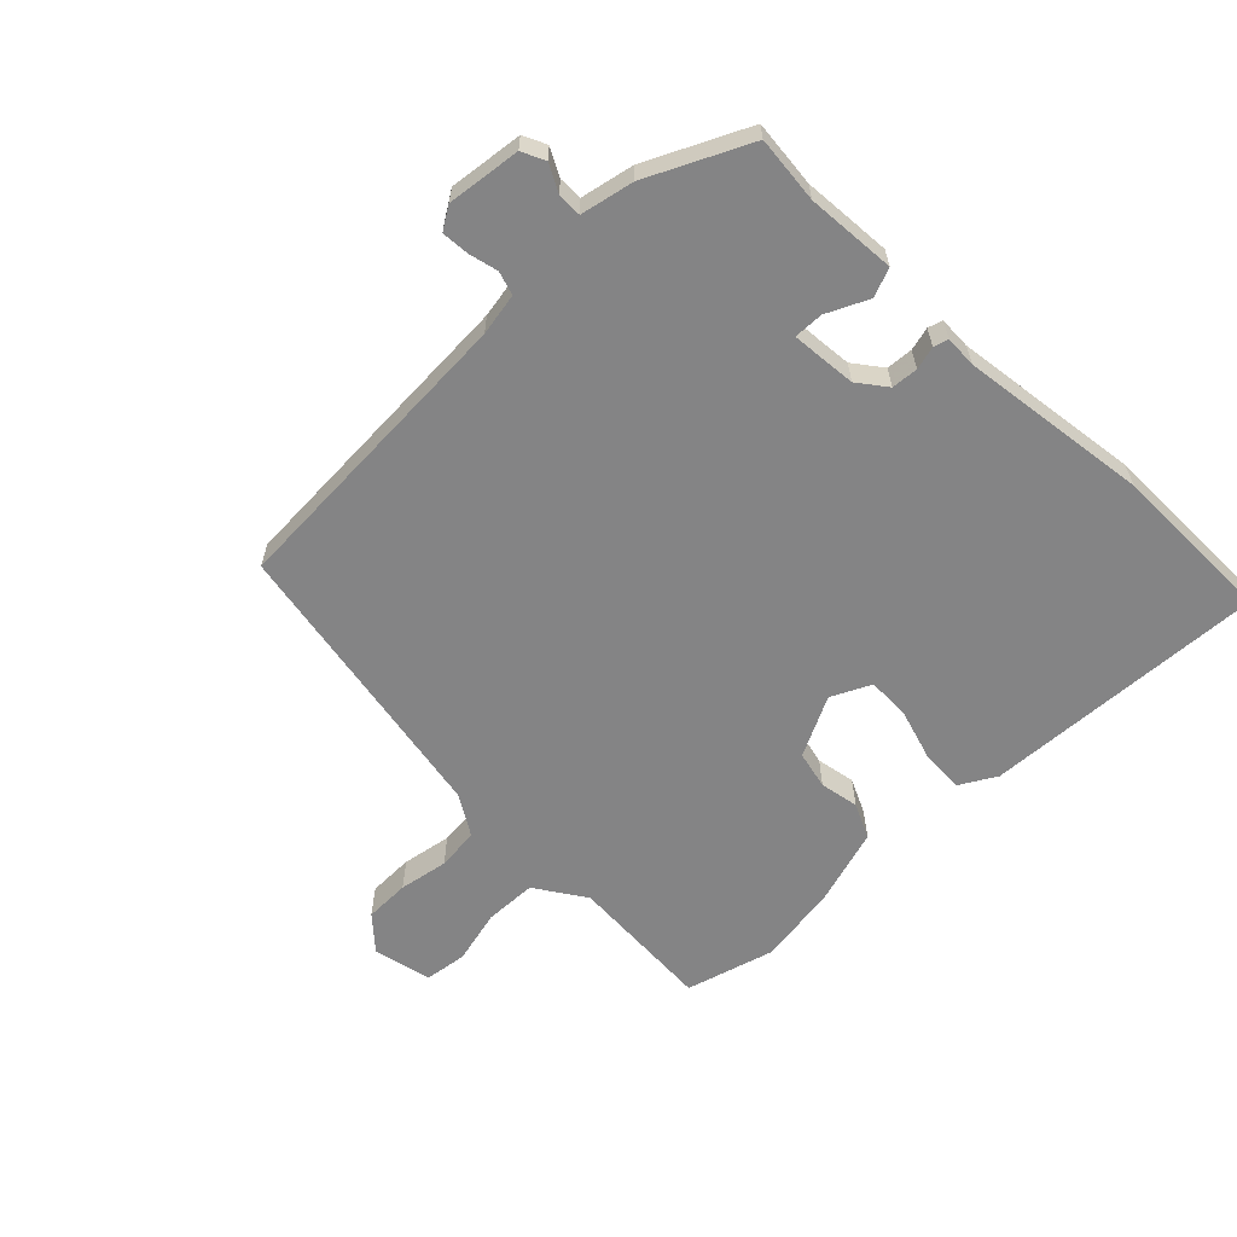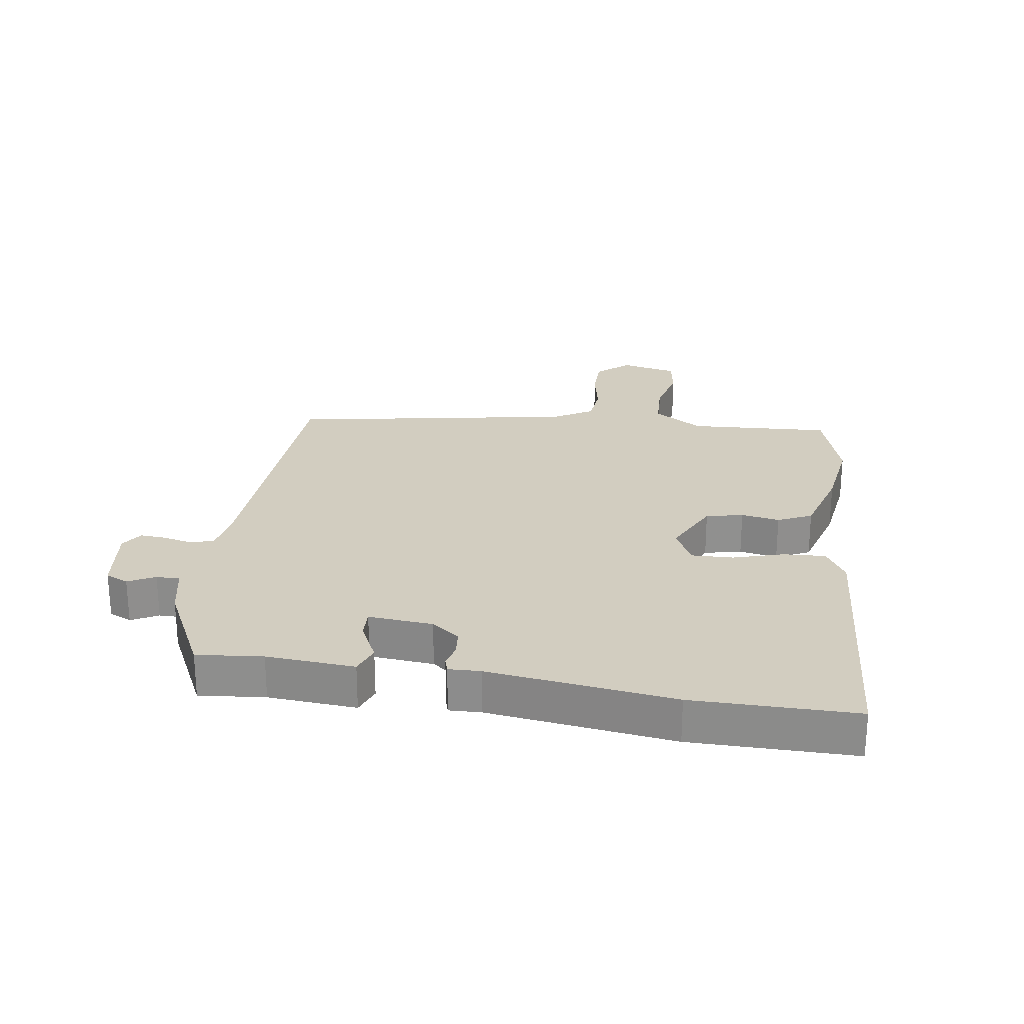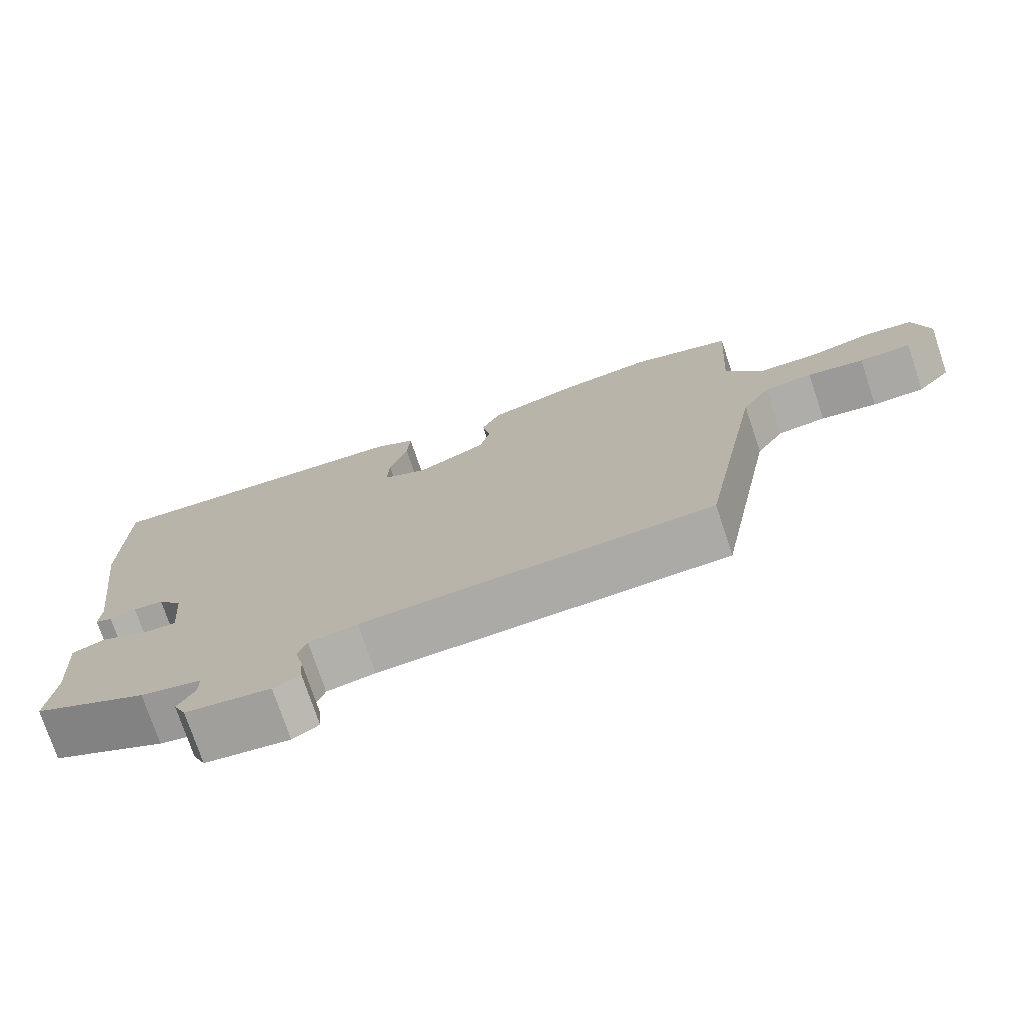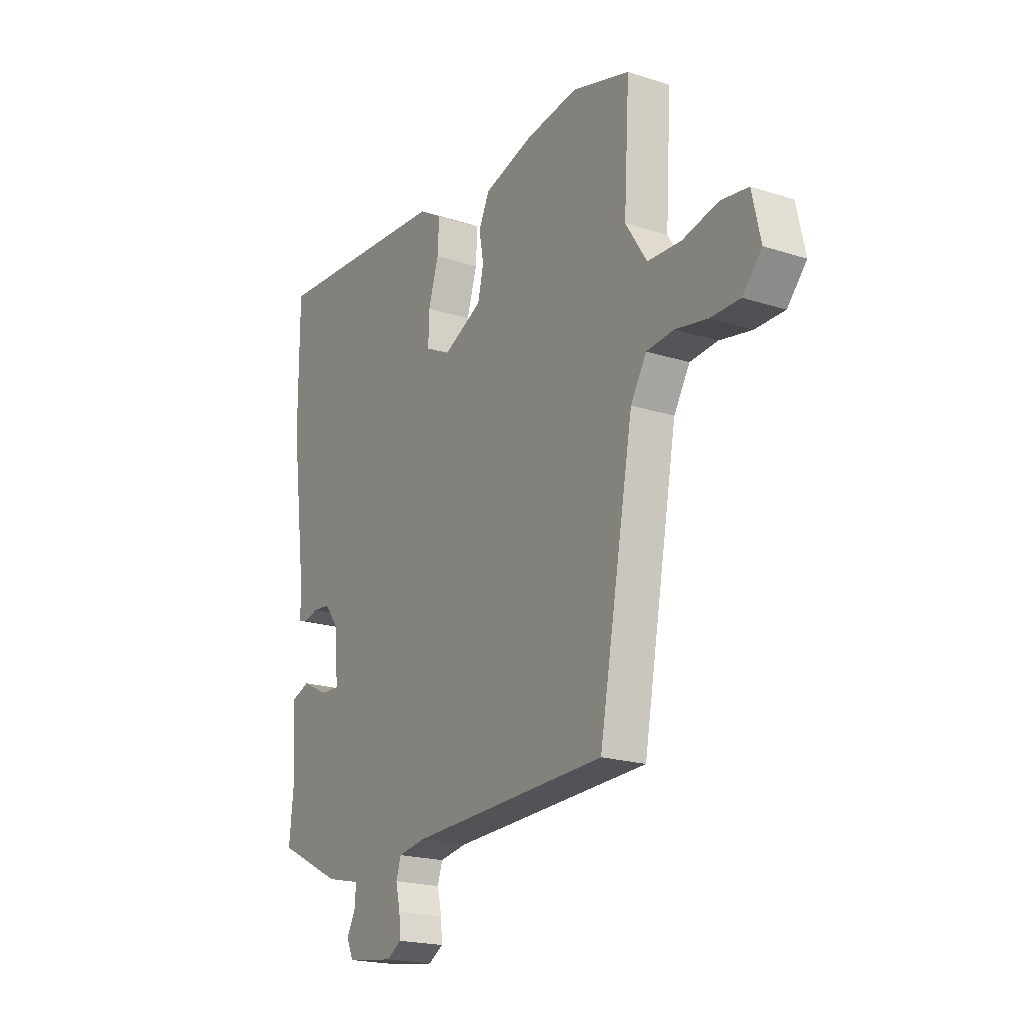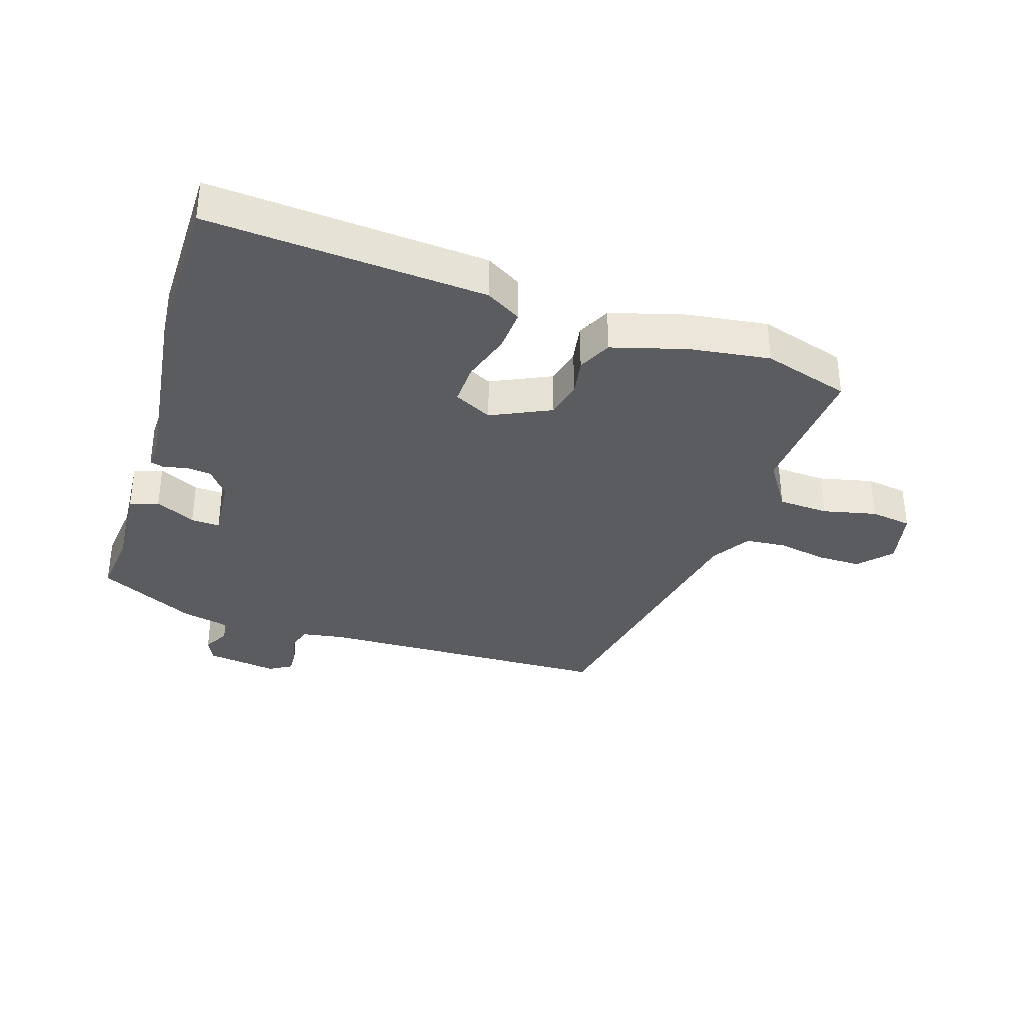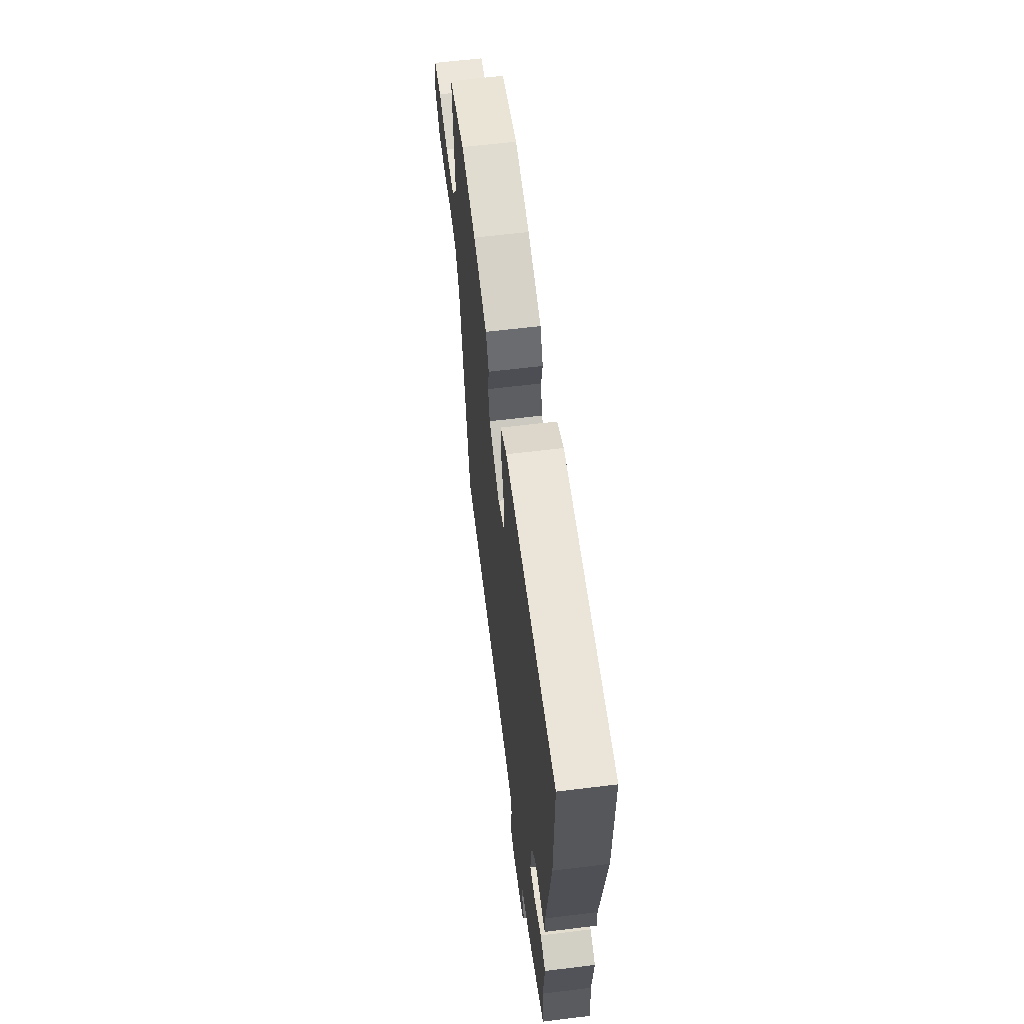
<metadata>
{"format":"obj","ext":"obj","renderer":"f3d","projection":"perspective","resolution":1024,"background":"white","views":[{"elev":-61.5,"azim":-134.8,"up":"+Y"},{"elev":24.7,"azim":-81.3,"up":"+Y"},{"elev":-75.2,"azim":18.5,"up":"+Z"},{"elev":-20.1,"azim":59.4,"up":"+Z"},{"elev":-34.6,"azim":-18.0,"up":"+Y"},{"elev":62.2,"azim":-97.1,"up":"+Z"}]}
</metadata>
<code>
v -0.5 0.07 0.302
v -0.5 0.07 0.564
v -0.051 0.07 0.533
v 0.006 0.07 0.499
v 0.002 0.07 0.43
v -0.023 0.07 0.349
v -0.025 0.07 0.281
v 0.037 0.07 0.25
v 0.133 0.07 0.296
v 0.147 0.07 0.356
v 0.136 0.07 0.418
v 0.162 0.07 0.473
v 0.283 0.07 0.508
v 0.413 0.07 0.526
v 0.554 0.07 0.484
v 0.54 0.07 0.253
v 0.592 0.07 0.173
v 0.674 0.07 0.169
v 0.761 0.07 0.189
v 0.828 0.07 0.179
v 0.849 0.07 0.086
v 0.802 0.07 0.034
v 0.73 0.07 0.034
v 0.652 0.07 0.049
v 0.585 0.07 0.043
v 0.546 0.07 -0.021
v 0.461 0.07 -0.485
v -0.023 0.07 -0.502
v -0.09 0.07 -0.513
v -0.102 0.07 -0.55
v -0.091 0.07 -0.597
v -0.088 0.07 -0.64
v -0.124 0.07 -0.662
v -0.241 0.07 -0.646
v -0.258 0.07 -0.609
v -0.235 0.07 -0.566
v -0.235 0.07 -0.528
v -0.319 0.07 -0.509
v -0.477 0.07 -0.43
v -0.466 0.07 -0.324
v -0.476 0.07 -0.182
v -0.43 0.07 -0.165
v -0.365 0.07 -0.197
v -0.318 0.07 -0.199
v -0.327 0.07 -0.095
v -0.361 0.07 -0.05
v -0.403 0.07 -0.046
v -0.44 0.07 -0.055
v -0.463 0.07 -0.048
v -0.461 0.07 0.003
v -0.5 0 0.302
v -0.5 0 0.564
v -0.051 0 0.533
v 0.006 0 0.499
v 0.002 0 0.43
v -0.023 0 0.349
v -0.025 0 0.281
v 0.037 0 0.25
v 0.133 0 0.296
v 0.147 0 0.356
v 0.136 0 0.418
v 0.162 0 0.473
v 0.283 0 0.508
v 0.413 0 0.526
v 0.554 0 0.484
v 0.54 0 0.253
v 0.592 0 0.173
v 0.674 0 0.169
v 0.761 0 0.189
v 0.828 0 0.179
v 0.849 0 0.086
v 0.802 0 0.034
v 0.73 0 0.034
v 0.652 0 0.049
v 0.585 0 0.043
v 0.546 0 -0.021
v 0.461 0 -0.485
v -0.023 0 -0.502
v -0.09 0 -0.513
v -0.102 0 -0.55
v -0.091 0 -0.597
v -0.088 0 -0.64
v -0.124 0 -0.662
v -0.241 0 -0.646
v -0.258 0 -0.609
v -0.235 0 -0.566
v -0.235 0 -0.528
v -0.319 0 -0.509
v -0.477 0 -0.43
v -0.466 0 -0.324
v -0.476 0 -0.182
v -0.43 0 -0.165
v -0.365 0 -0.197
v -0.318 0 -0.199
v -0.327 0 -0.095
v -0.361 0 -0.05
v -0.403 0 -0.046
v -0.44 0 -0.055
v -0.463 0 -0.048
v -0.461 0 0.003
f 47 48 49 50
f 46 47 50 1
f 45 46 1 2
f 40 41 42 43
f 40 43 44
f 37 38 39 40
f 37 40 44
f 33 34 35 36
f 33 36 37
f 30 31 32 33
f 30 33 37 44
f 26 27 28
f 25 26 28 29
f 21 22 23 24
f 21 24 25
f 18 19 20 21
f 17 18 21 25
f 16 17 25 29
f 14 15 16 29
f 10 11 12 13
f 9 10 13 14
f 3 4 5 6
f 45 2 3 6
f 45 6 7
f 29 30 44 45
f 9 14 29 45
f 8 9 45
f 7 8 45
f 100 99 98 97
f 51 100 97 96
f 52 51 96 95
f 93 92 91 90
f 94 93 90
f 90 89 88 87
f 94 90 87
f 86 85 84 83
f 87 86 83
f 83 82 81 80
f 94 87 83 80
f 78 77 76
f 79 78 76 75
f 74 73 72 71
f 75 74 71
f 71 70 69 68
f 75 71 68 67
f 79 75 67 66
f 79 66 65 64
f 63 62 61 60
f 64 63 60 59
f 56 55 54 53
f 56 53 52 95
f 57 56 95
f 95 94 80 79
f 95 79 64 59
f 95 59 58
f 95 58 57
f 1 51 52 2
f 2 52 53 3
f 3 53 54 4
f 4 54 55 5
f 5 55 56 6
f 6 56 57 7
f 7 57 58 8
f 8 58 59 9
f 9 59 60 10
f 10 60 61 11
f 11 61 62 12
f 12 62 63 13
f 13 63 64 14
f 14 64 65 15
f 15 65 66 16
f 16 66 67 17
f 17 67 68 18
f 18 68 69 19
f 19 69 70 20
f 20 70 71 21
f 21 71 72 22
f 22 72 73 23
f 23 73 74 24
f 24 74 75 25
f 25 75 76 26
f 26 76 77 27
f 27 77 78 28
f 28 78 79 29
f 29 79 80 30
f 30 80 81 31
f 31 81 82 32
f 32 82 83 33
f 33 83 84 34
f 34 84 85 35
f 35 85 86 36
f 36 86 87 37
f 37 87 88 38
f 38 88 89 39
f 39 89 90 40
f 40 90 91 41
f 41 91 92 42
f 42 92 93 43
f 43 93 94 44
f 44 94 95 45
f 45 95 96 46
f 46 96 97 47
f 47 97 98 48
f 48 98 99 49
f 49 99 100 50
f 50 100 51 1

</code>
